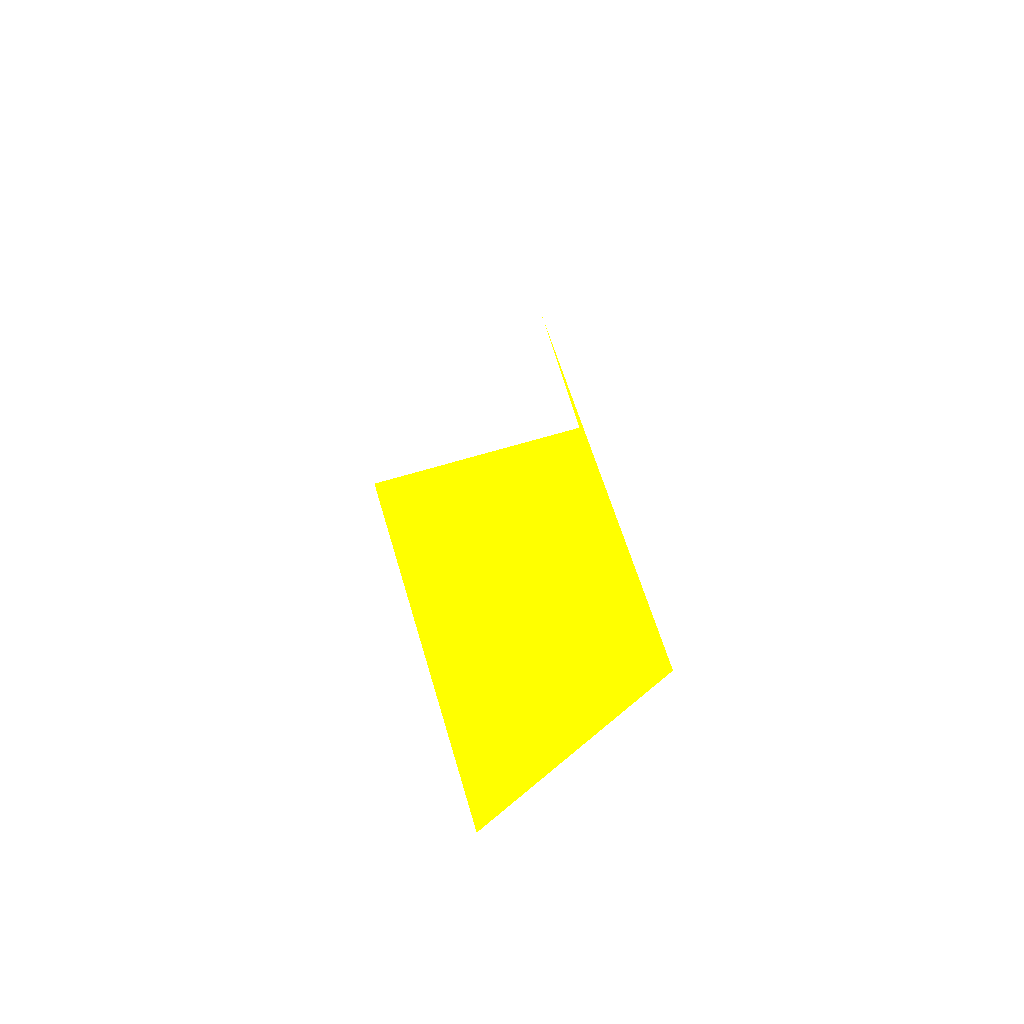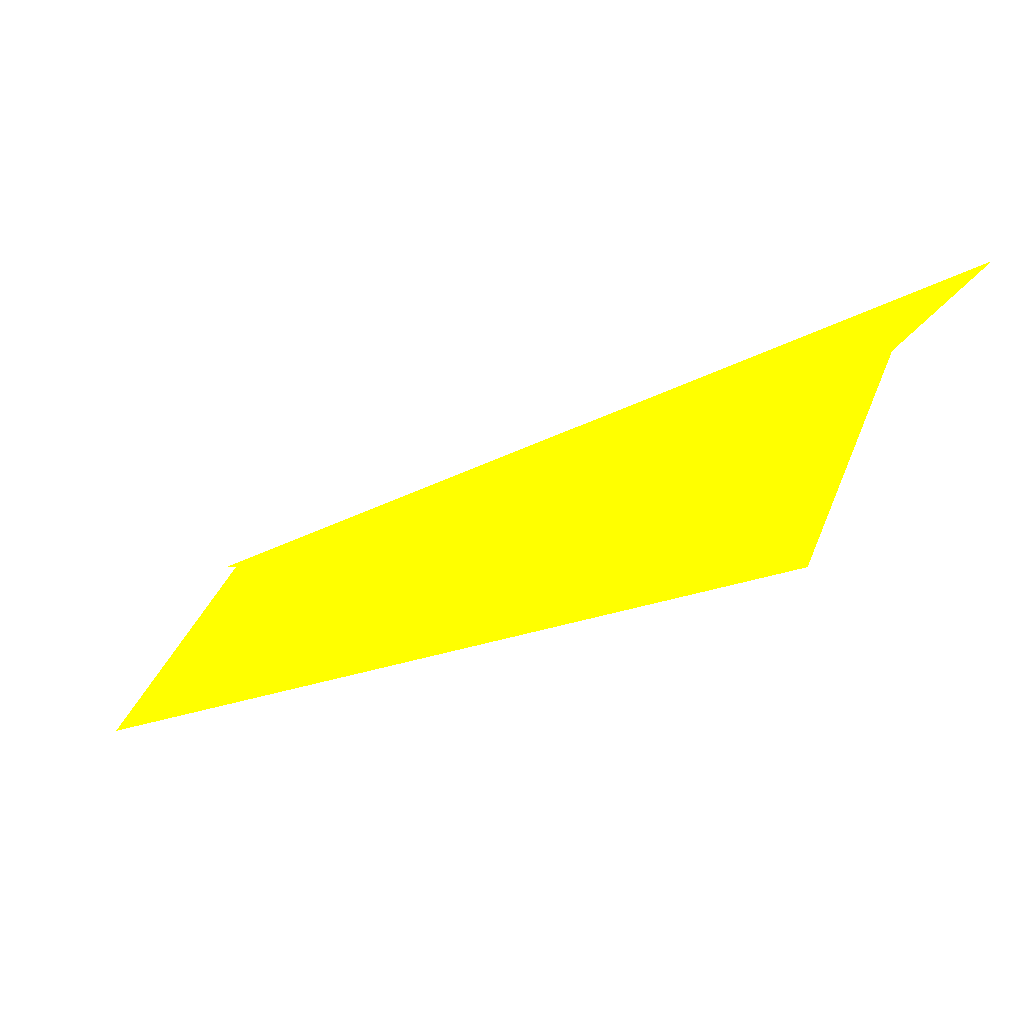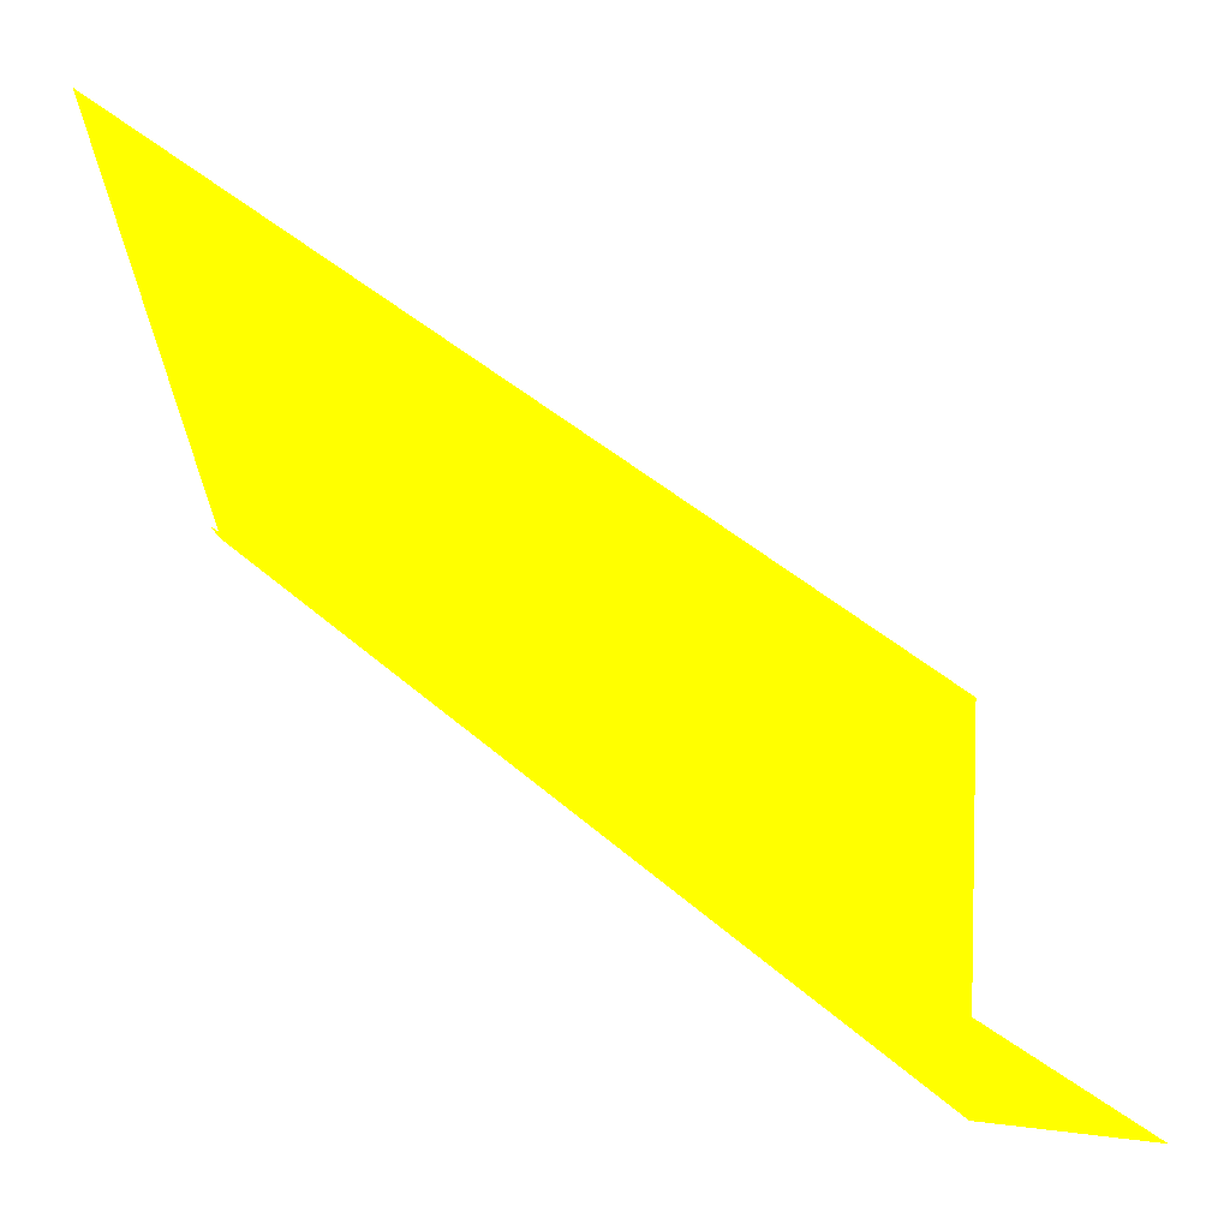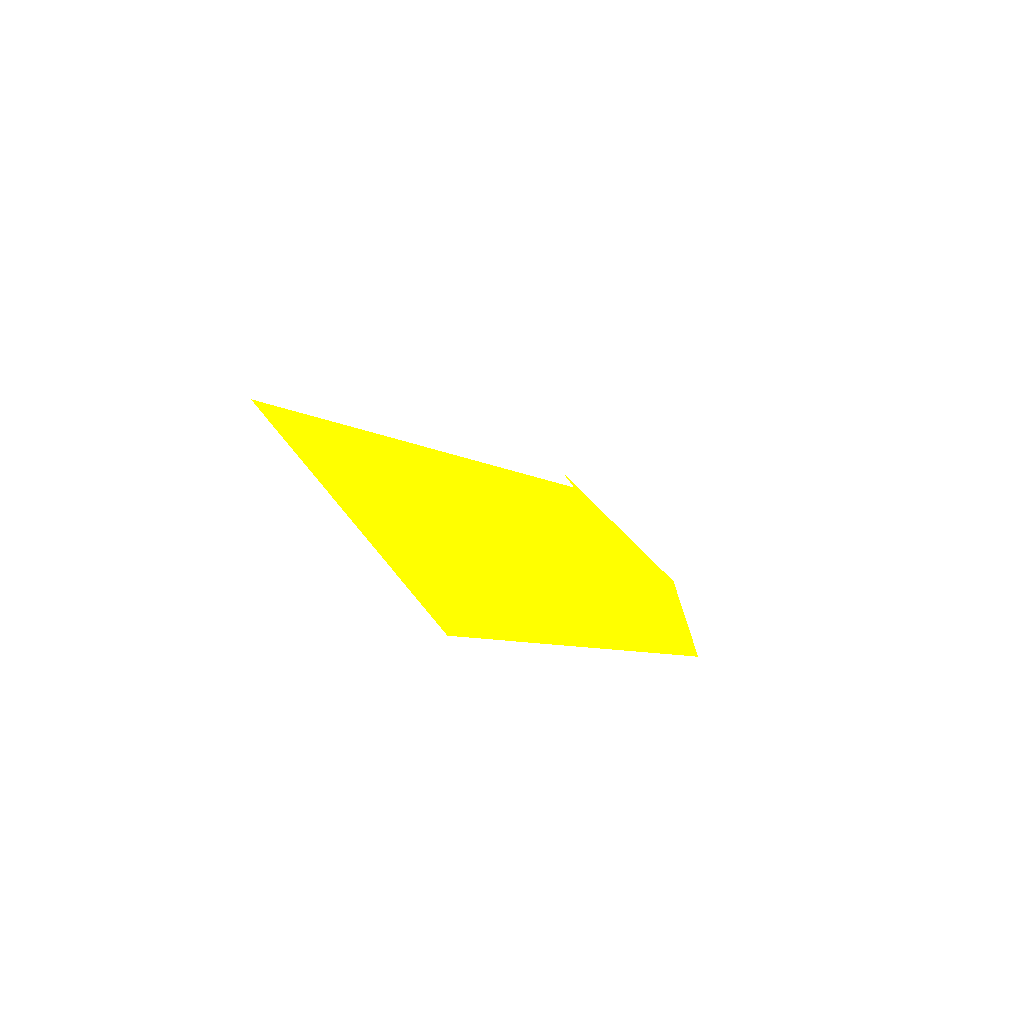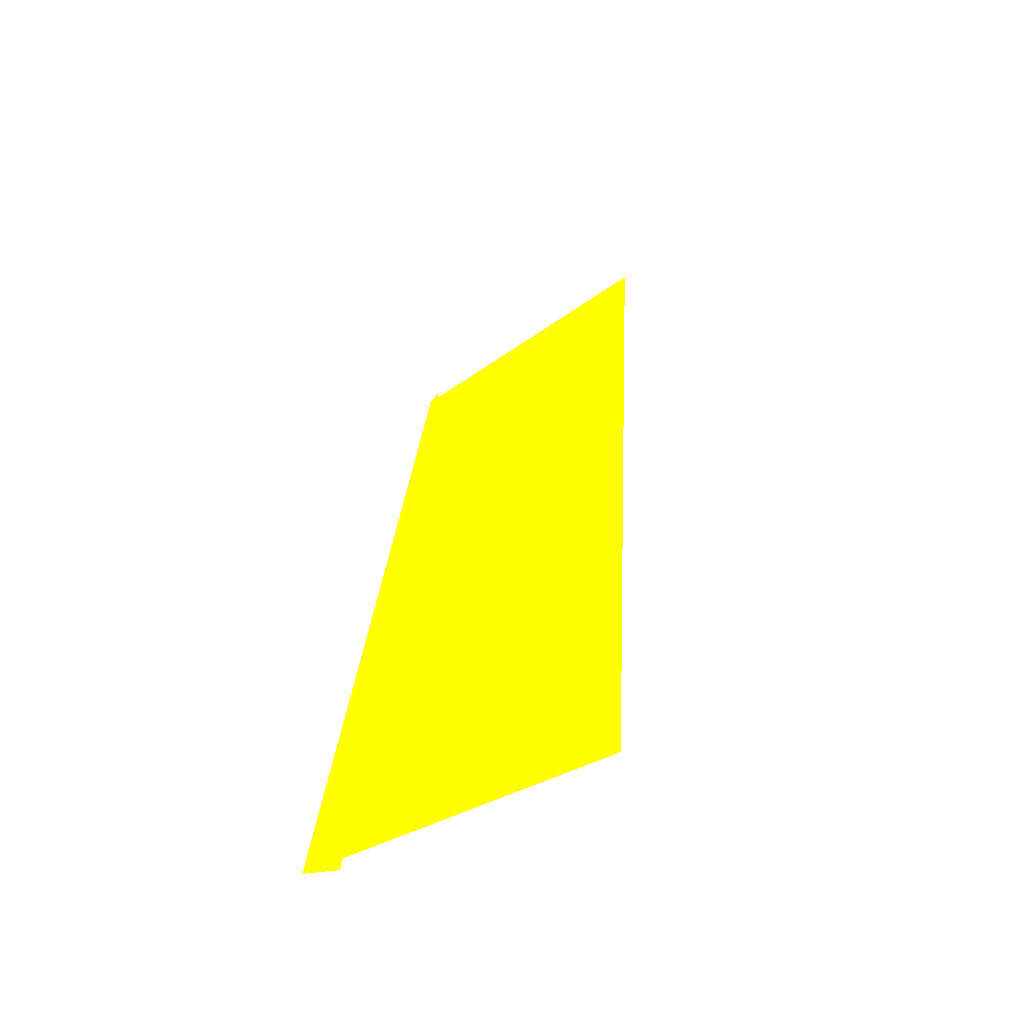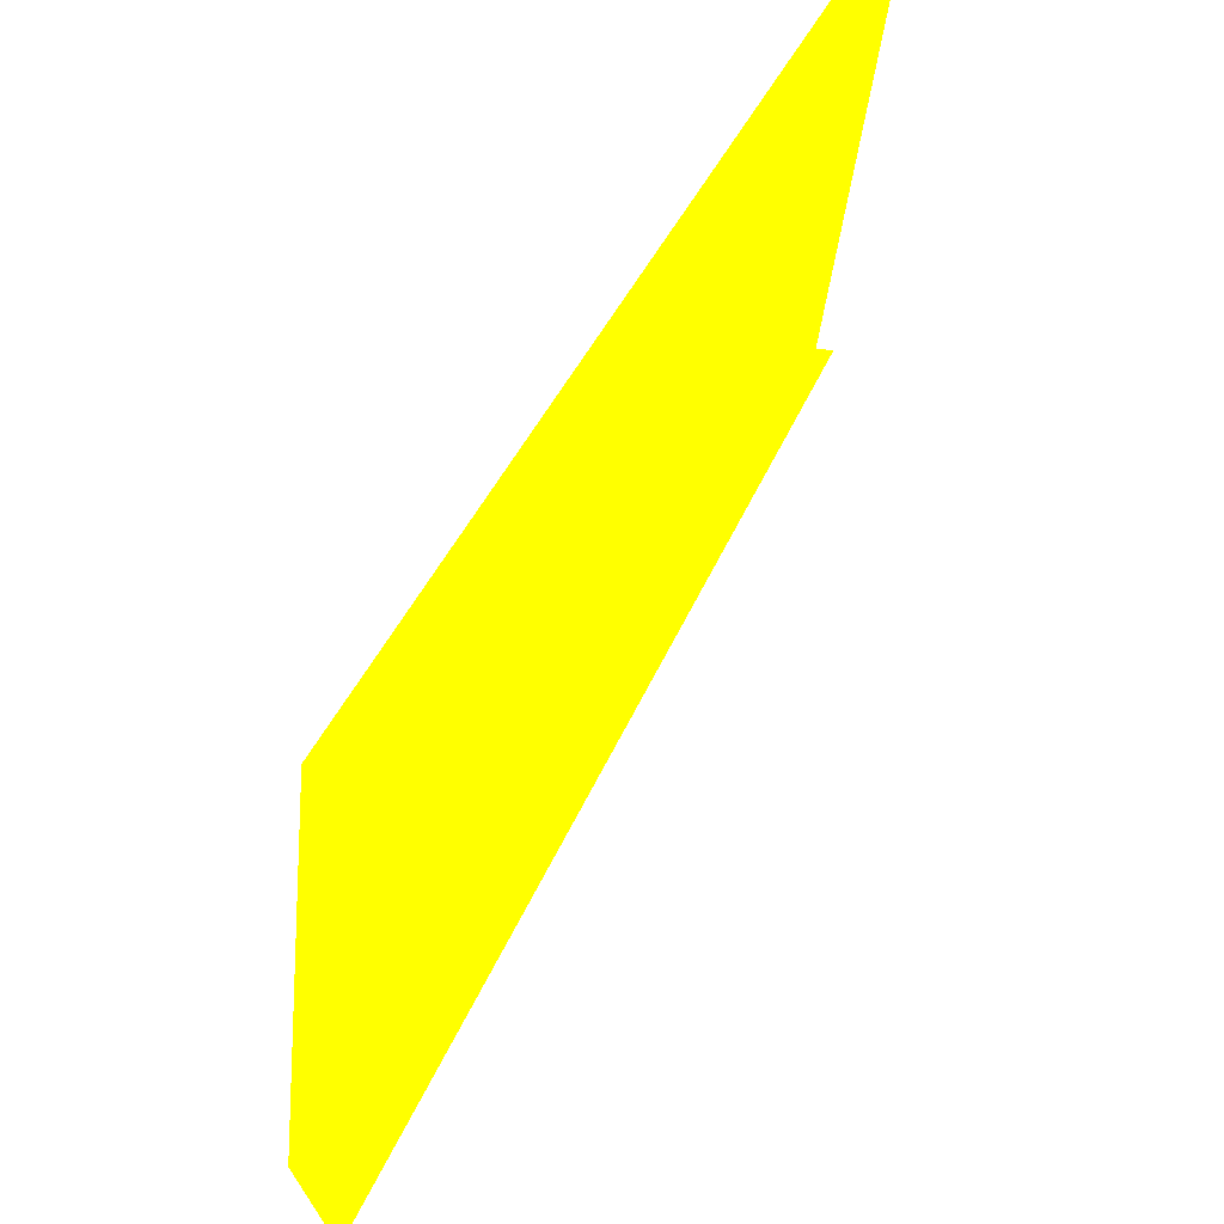
<metadata>
{"format":"obj","ext":"obj","renderer":"f3d","projection":"perspective","resolution":1024,"background":"white","views":[{"elev":21.0,"azim":-130.6,"up":"+Z"},{"elev":-38.7,"azim":-9.3,"up":"+Z"},{"elev":-8.0,"azim":-13.0,"up":"+Y"},{"elev":-16.9,"azim":-112.0,"up":"+Z"},{"elev":40.2,"azim":61.1,"up":"+Z"},{"elev":-27.4,"azim":-130.7,"up":"+Y"}]}
</metadata>
<code>
o geometry_0
v 6.124e+05 5.855e+06 648 1 1 0
v 6.125e+05 5.855e+06 648 1 1 0
v 6.125e+05 5.855e+06 648.4 1 1 0
v 6.125e+05 5.855e+06 648.5 1 1 0
v 6.125e+05 5.855e+06 648 1 1 0
v 6.125e+05 5.855e+06 648 1 1 0
v 6.125e+05 5.855e+06 648 1 1 0
v 6.125e+05 5.855e+06 654.5 1 1 0
f 5 6 7
f 7 6 1
f 2 1 6
f 4 2 3
f 8 6 5
f 6 8 2
f 4 8 5
f 2 5 7
f 4 5 2
f 3 2 8
f 4 3 8
f 1 2 7

</code>
